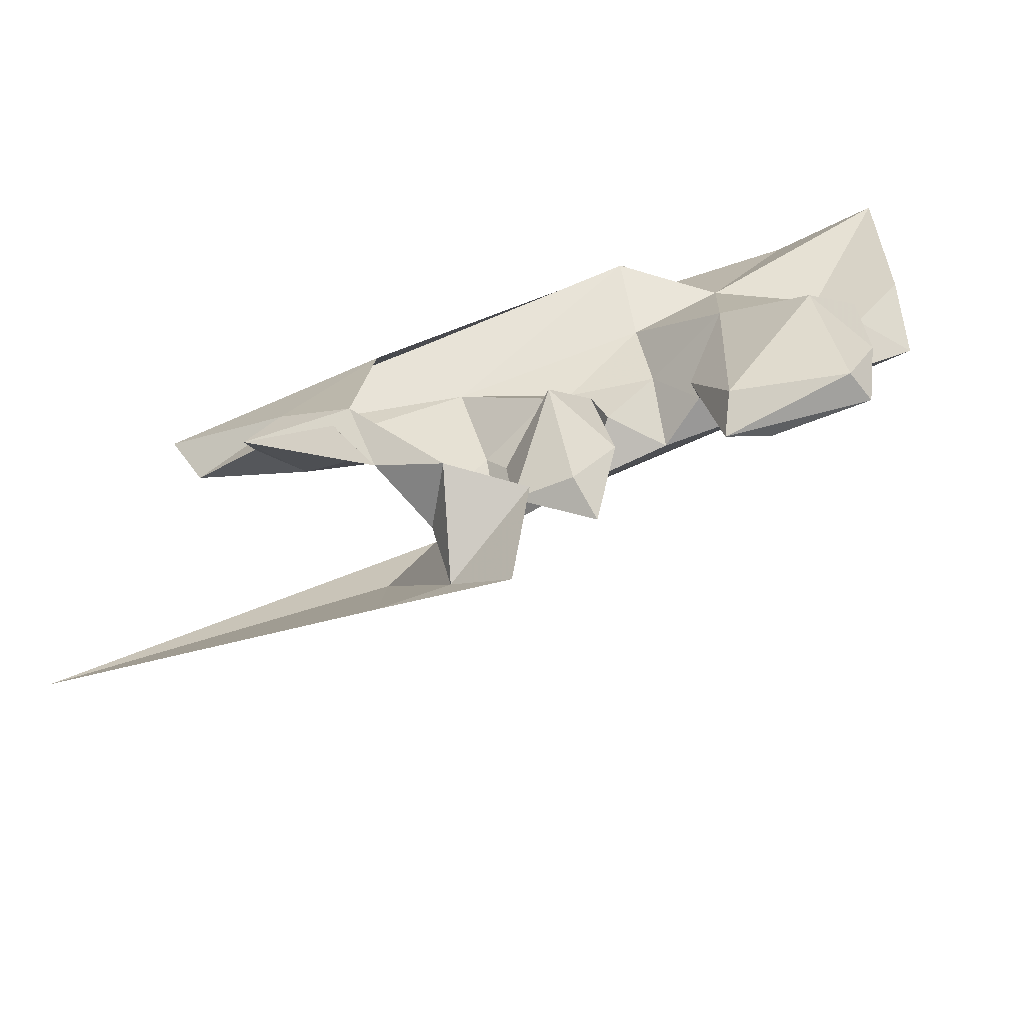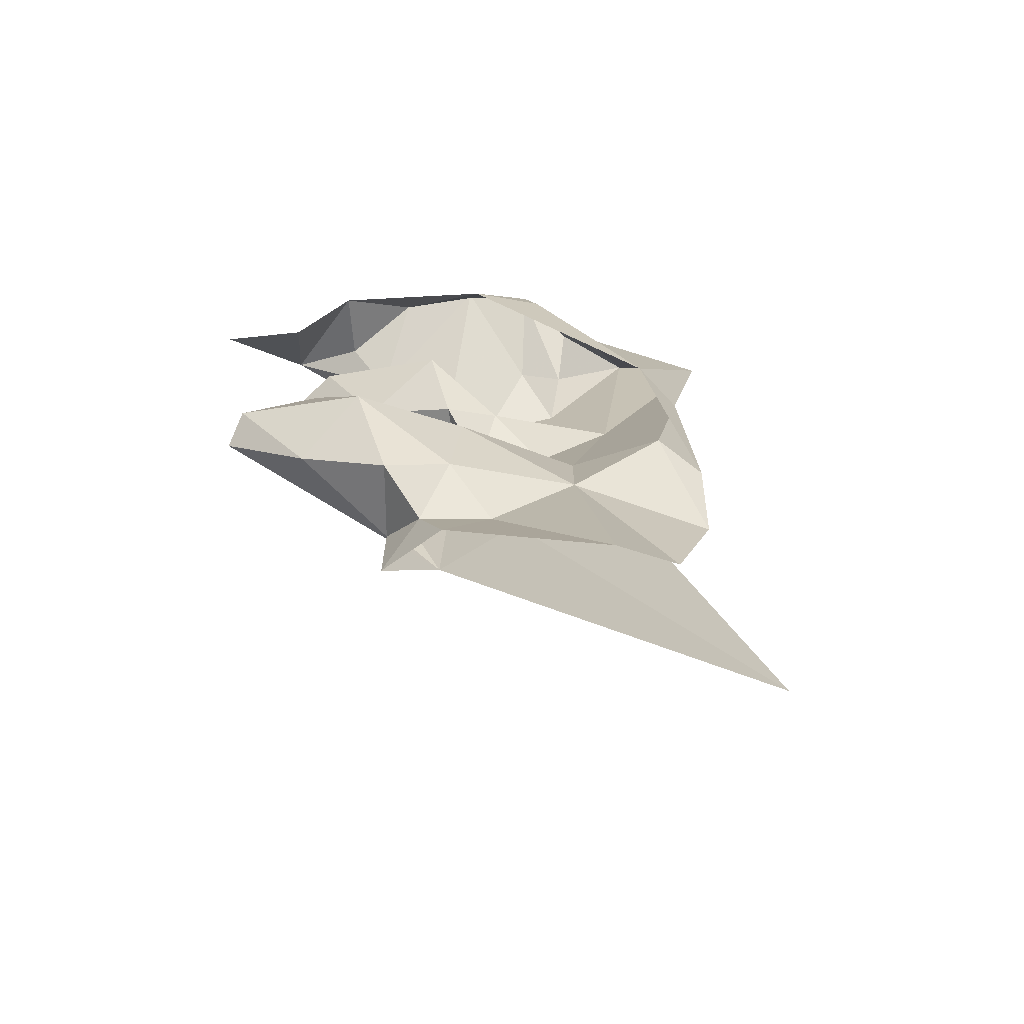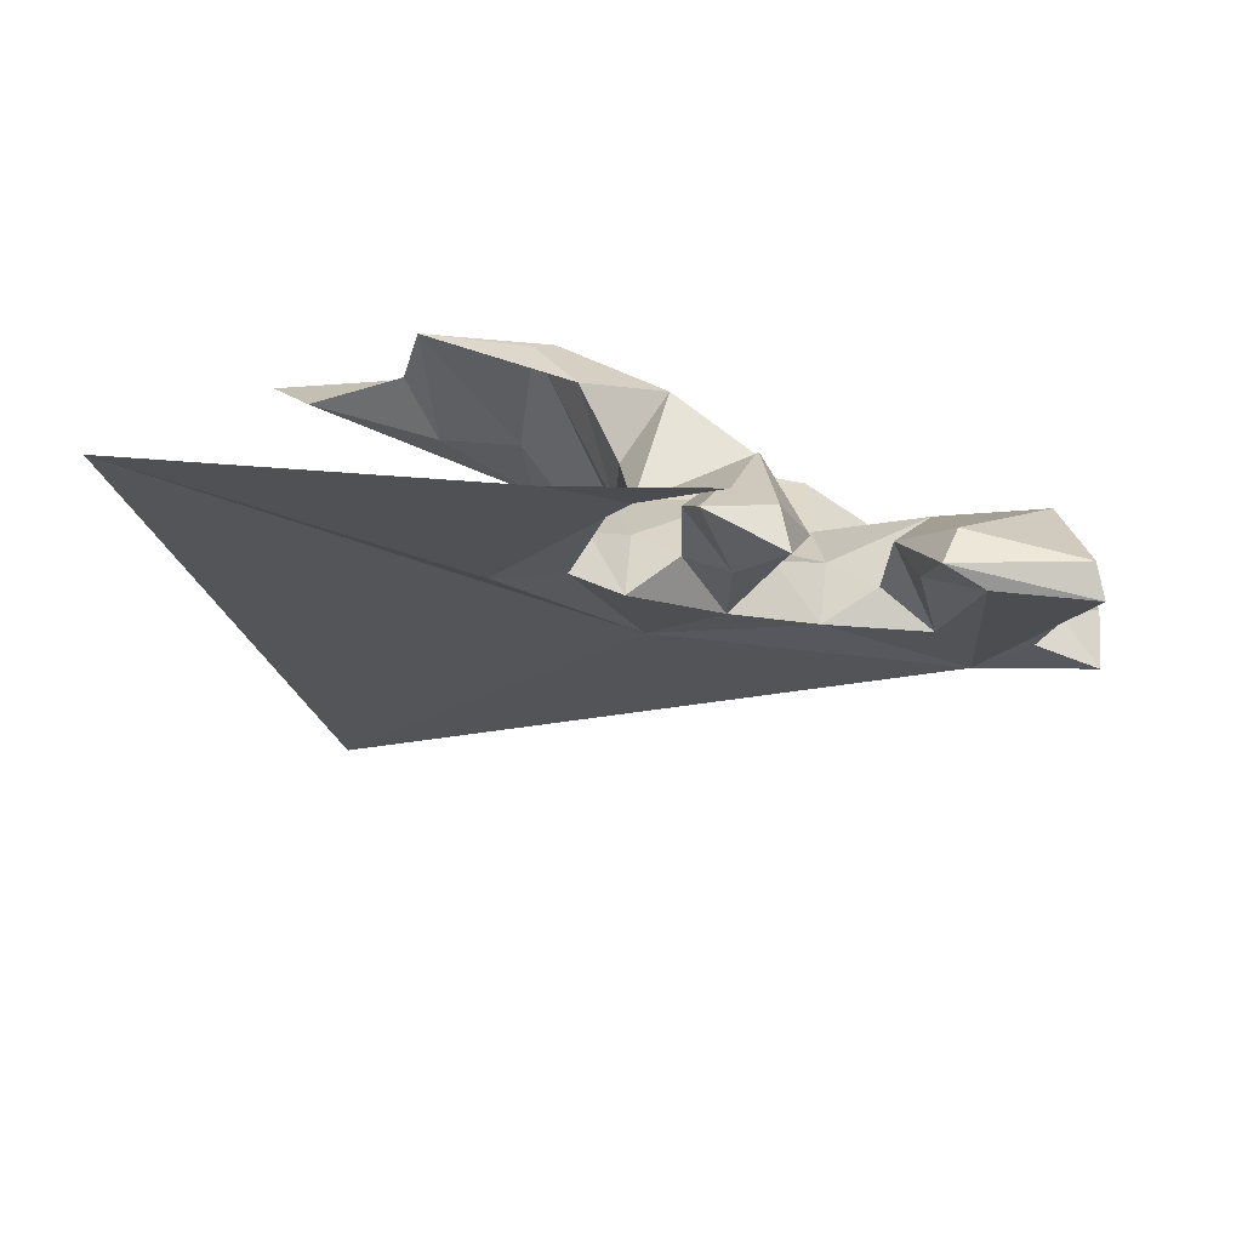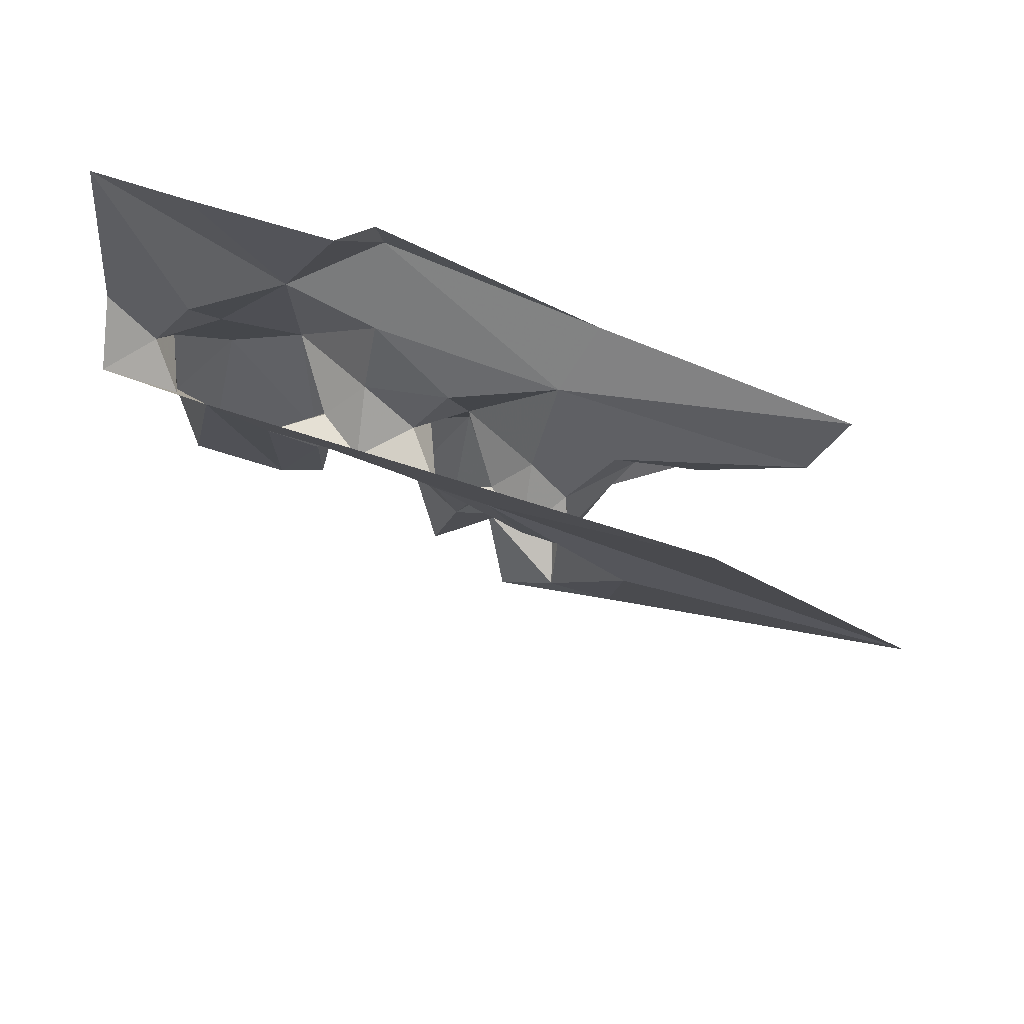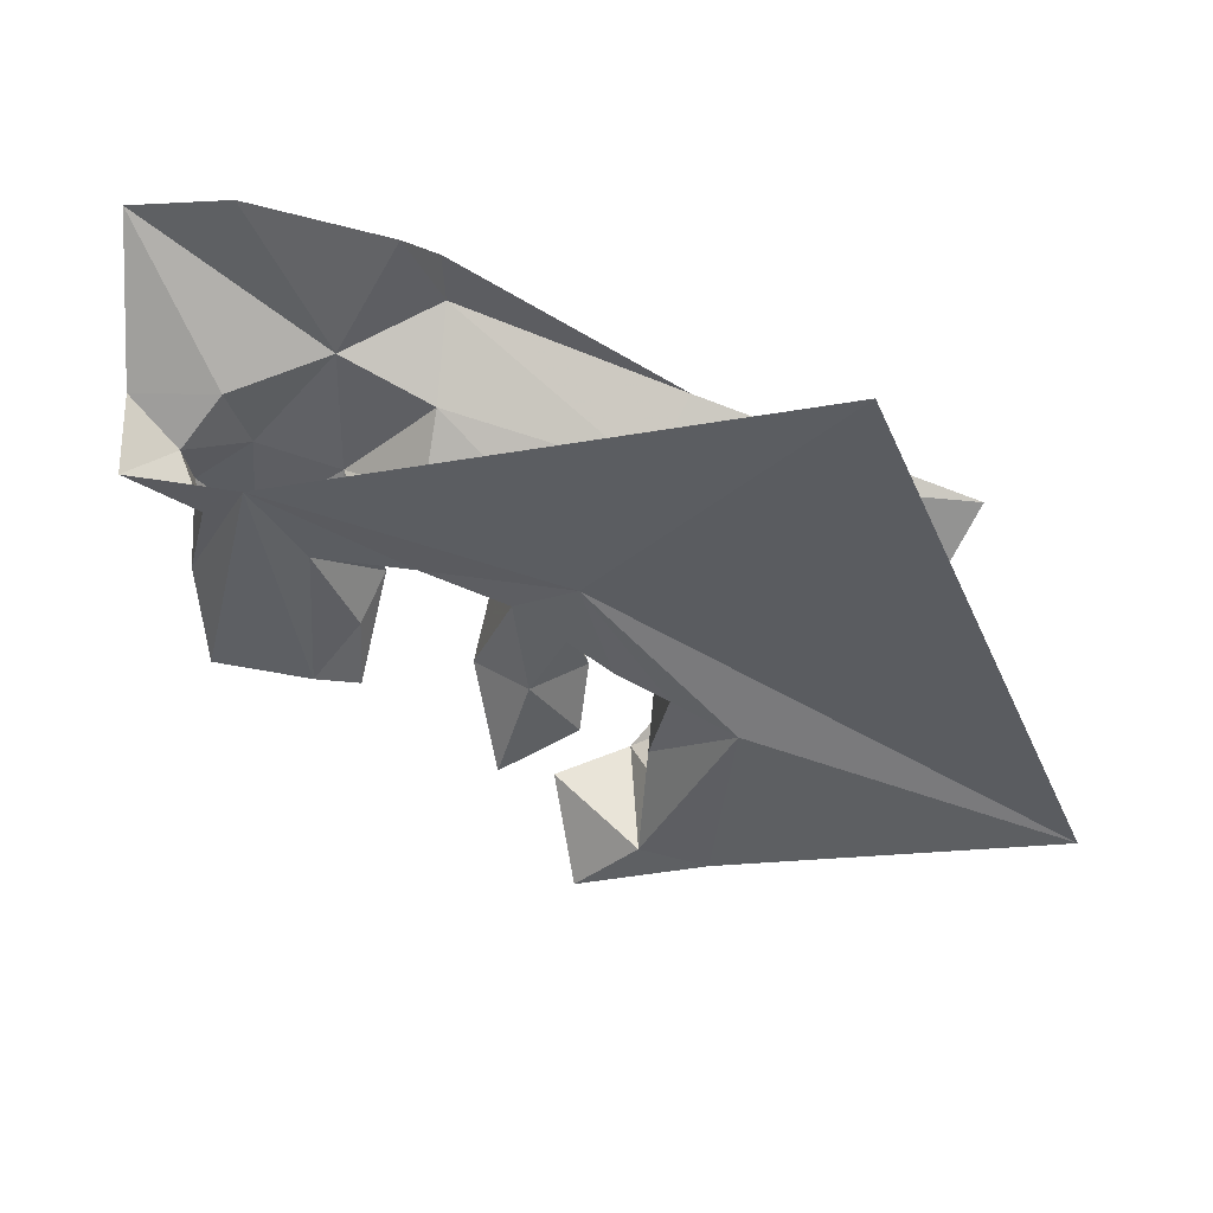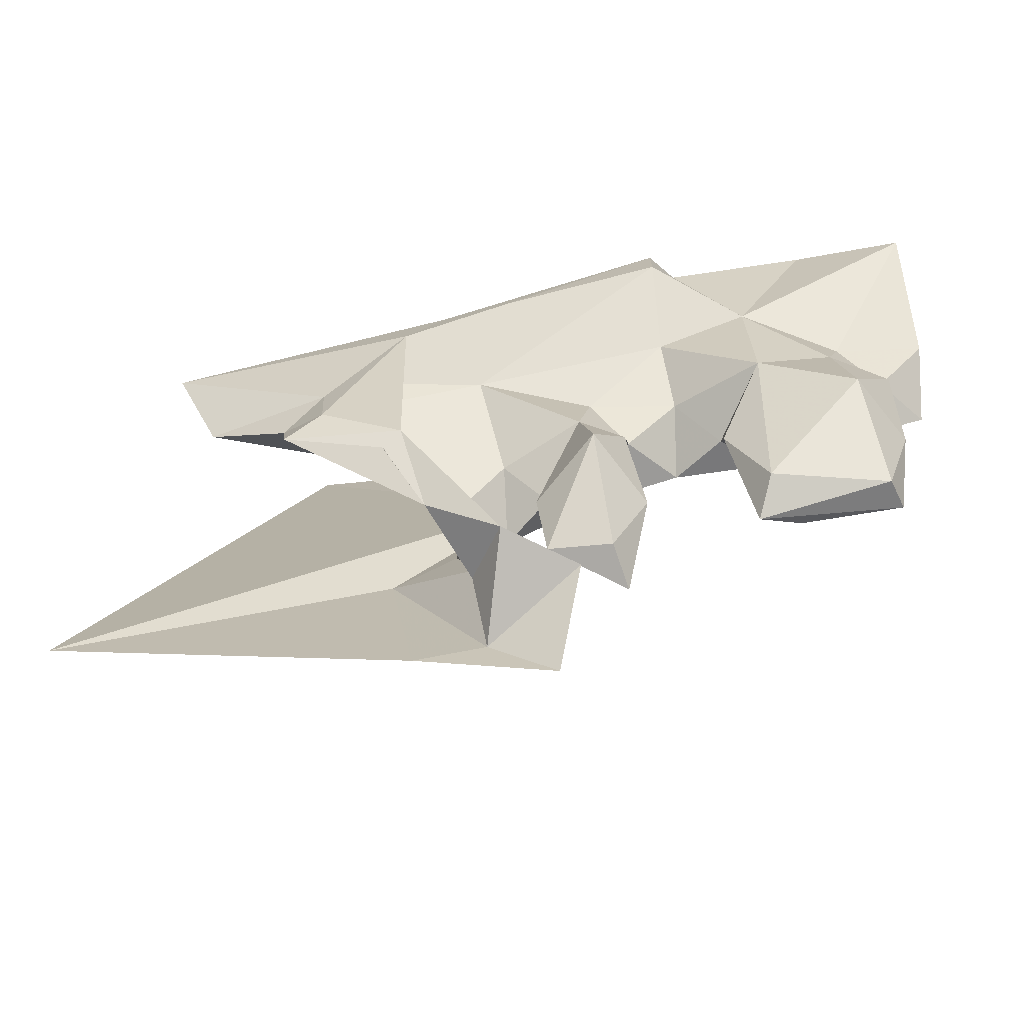
<metadata>
{"format":"obj","ext":"obj","renderer":"f3d","projection":"perspective","resolution":1024,"background":"white","views":[{"elev":-54.1,"azim":13.0,"up":"+Y"},{"elev":11.7,"azim":118.8,"up":"+Z"},{"elev":-79.5,"azim":-13.0,"up":"+Y"},{"elev":50.2,"azim":-170.7,"up":"+Y"},{"elev":18.6,"azim":-177.2,"up":"+Y"},{"elev":-42.3,"azim":-0.6,"up":"+Y"}]}
</metadata>
<code>
v -0.9176 0.2754 0.8868
v -0.9368 0.2774 0.9024
v -0.9161 0.2642 0.8982
v -0.8382 0.3464 0.8905
v -0.8109 0.3371 0.8856
v -0.7887 0.3825 0.8881
v -0.9202 0.2622 0.8787
v -0.9551 0.2807 0.899
v -0.9863 0.2871 0.8994
v -0.9657 0.277 0.9115
v -0.9275 0.2416 0.9226
v -0.9086 0.2315 0.926
v -0.9155 0.229 0.9093
v -0.8644 0.358 0.8992
v -0.8561 0.3766 0.8785
v -0.8642 0.3707 0.8916
v -0.8176 0.3858 0.878
v -0.9142 0.2406 0.8992
v -0.9548 0.2728 0.9228
v -0.9341 0.2628 0.9274
v -0.964 0.2635 0.923
v -0.875 0.2869 0.9008
v -0.8729 0.2982 0.8865
v -0.8871 0.2956 0.8978
v -0.8842 0.276 0.9132
v -0.9143 0.3175 0.8902
v -0.8625 0.3333 0.8905
v -0.8372 0.3136 0.9033
v -0.8593 0.3128 0.8868
v -0.8886 0.2263 0.9179
v -0.9116 0.2111 0.9042
v -0.9243 0.3354 0.8986
v -0.8833 0.3124 0.8868
v -0.9064 0.2707 0.8753
v -0.8987 0.2957 0.8632
v -0.9969 0.3088 0.8985
v -0.899 0.2646 0.8988
v -0.8846 0.2617 0.8872
v -0.8964 0.2452 0.9021
v -0.8157 0.3222 0.8975
v -0.9314 0.2906 0.8905
v -0.9386 0.2577 0.9264
v -0.9075 0.2886 0.8864
v -0.8817 0.2882 0.8734
v -0.8696 0.2647 0.8988
v -0.8755 0.2351 0.8981
v -0.9558 0.2893 0.9128
v -0.9372 0.2545 0.875
v -1.023 0.2227 0.8871
v -0.9349 0.3189 0.9074
v -0.8941 0.1965 0.9134
v -0.9301 0.2067 0.9041
v -0.8957 0.2769 0.886
v -0.8797 0.2432 0.9067
v -0.847 0.3 0.8859
v -0.8588 0.2967 0.8745
v -0.8061 0.265 0.9075
v -0.8124 0.297 0.9135
v -0.8375 0.2674 0.9076
v -0.7871 0.3368 0.8873
v -0.7997 0.3228 0.8863
v -0.7868 0.3196 0.8753
v -0.806 0.3092 0.8791
v -0.8319 0.2983 0.8785
v -0.8181 0.3175 0.8688
v -0.7984 0.2887 0.8987
v -0.802 0.2632 0.8993
v -0.8405 0.2577 0.9003
v -0.8288 0.2601 0.8962
v -0.8417 0.2762 0.8936
v -0.8479 0.2887 0.8986
v -0.9641 0.3585 0.804
v -0.8004 0.3122 0.8987
f 1 2 3
f 4 5 6
f 1 3 7
f 8 9 10
f 11 12 13
f 14 15 16
f 4 17 15
f 11 13 18
f 19 20 21
f 22 23 24
f 22 24 25
f 14 26 27
f 28 27 29
f 12 30 31
f 14 32 26
f 6 17 4
f 27 26 33
f 34 1 7
f 34 7 35
f 36 26 32
f 32 14 16
f 37 38 39
f 40 4 28
f 41 8 2
f 41 2 1
f 2 42 3
f 41 1 43
f 21 42 2
f 10 19 21
f 22 44 23
f 14 4 15
f 27 28 4
f 24 23 33
f 22 25 45
f 22 45 44
f 38 46 39
f 37 39 25
f 10 9 47
f 48 49 35
f 48 35 7
f 19 50 20
f 19 10 47
f 19 47 50
f 51 52 31
f 24 37 25
f 40 5 4
f 24 33 26
f 9 41 26
f 9 26 36
f 50 47 36
f 44 45 38
f 44 38 53
f 25 39 54
f 25 54 45
f 53 38 37
f 53 37 24
f 13 31 18
f 11 18 42
f 52 48 31
f 51 31 30
f 52 49 48
f 24 26 43
f 24 43 53
f 47 9 36
f 50 36 32
f 41 9 8
f 2 8 21
f 45 54 46
f 45 46 38
f 14 27 4
f 33 23 29
f 55 29 56
f 57 58 59
f 33 29 27
f 5 60 6
f 5 61 60
f 62 61 63
f 62 60 61
f 64 55 56
f 65 66 67
f 44 35 56
f 44 56 23
f 68 69 67
f 70 64 69
f 28 29 55
f 56 29 23
f 71 59 28
f 70 69 68
f 8 10 21
f 66 58 57
f 3 42 18
f 69 65 67
f 20 11 21
f 65 56 35
f 58 28 59
f 65 35 72
f 73 61 40
f 73 63 61
f 55 71 28
f 55 64 71
f 40 58 73
f 40 28 58
f 59 68 57
f 59 71 68
f 16 50 32
f 46 54 39
f 44 53 34
f 40 61 5
f 66 73 58
f 66 63 73
f 65 64 56
f 65 69 64
f 35 44 34
f 48 7 18
f 34 53 43
f 67 57 68
f 67 66 57
f 65 63 66
f 65 62 63
f 26 41 43
f 12 31 13
f 12 11 20
f 34 43 1
f 71 70 68
f 71 64 70
f 7 3 18
f 35 49 72
f 18 31 48
f 11 42 21

</code>
